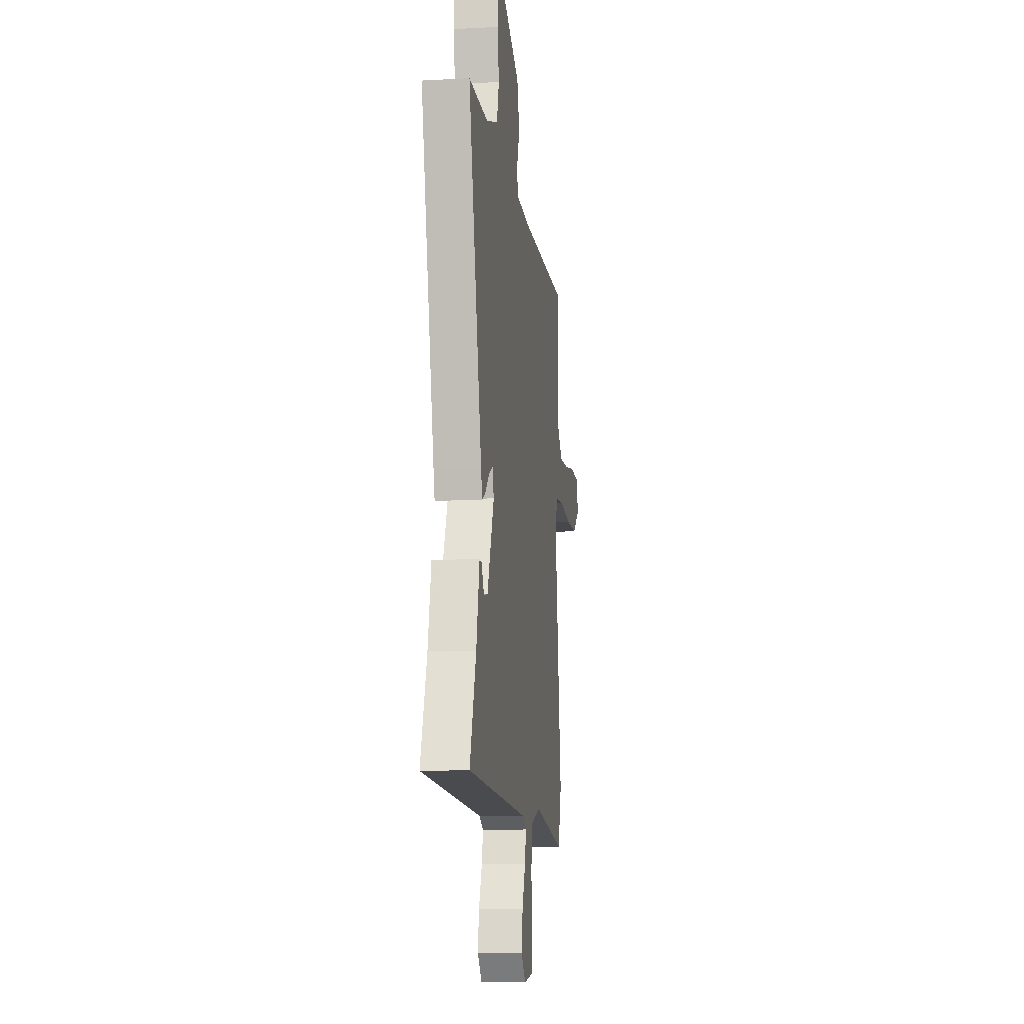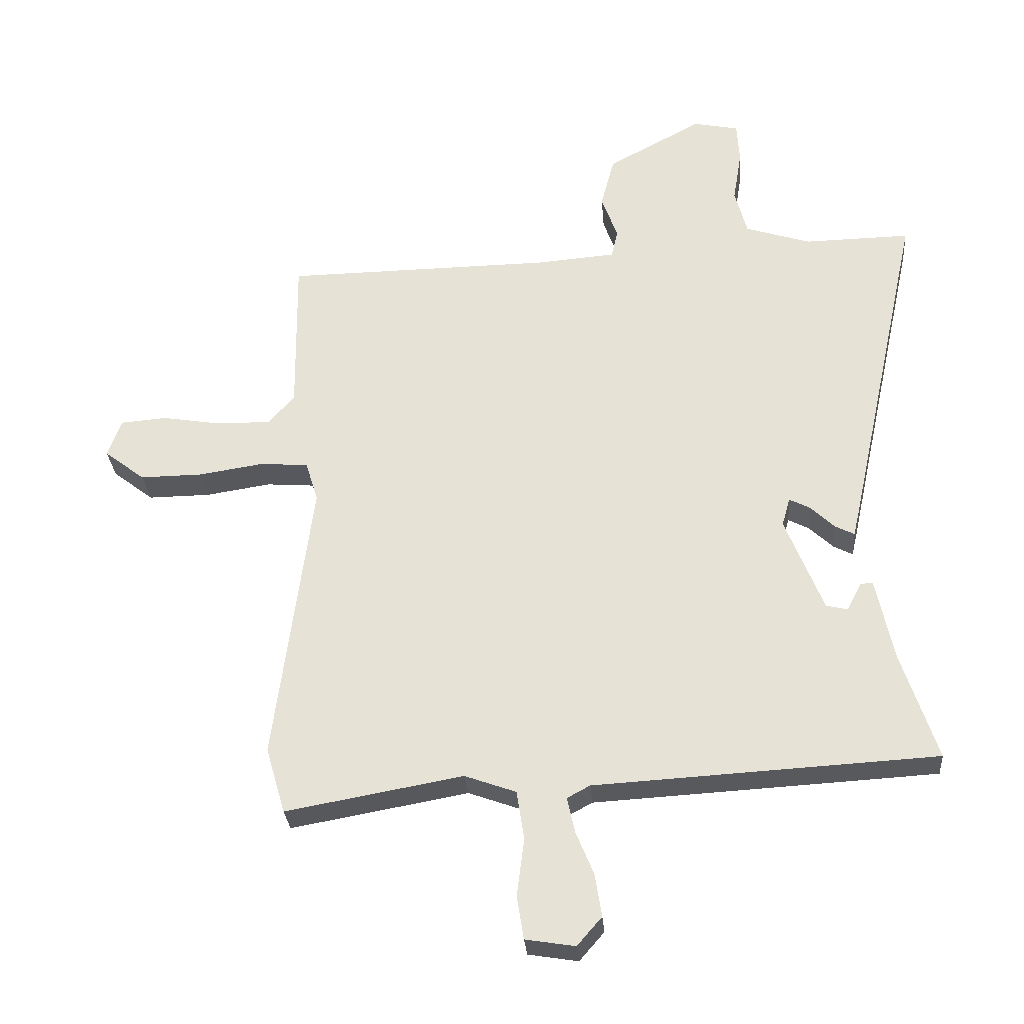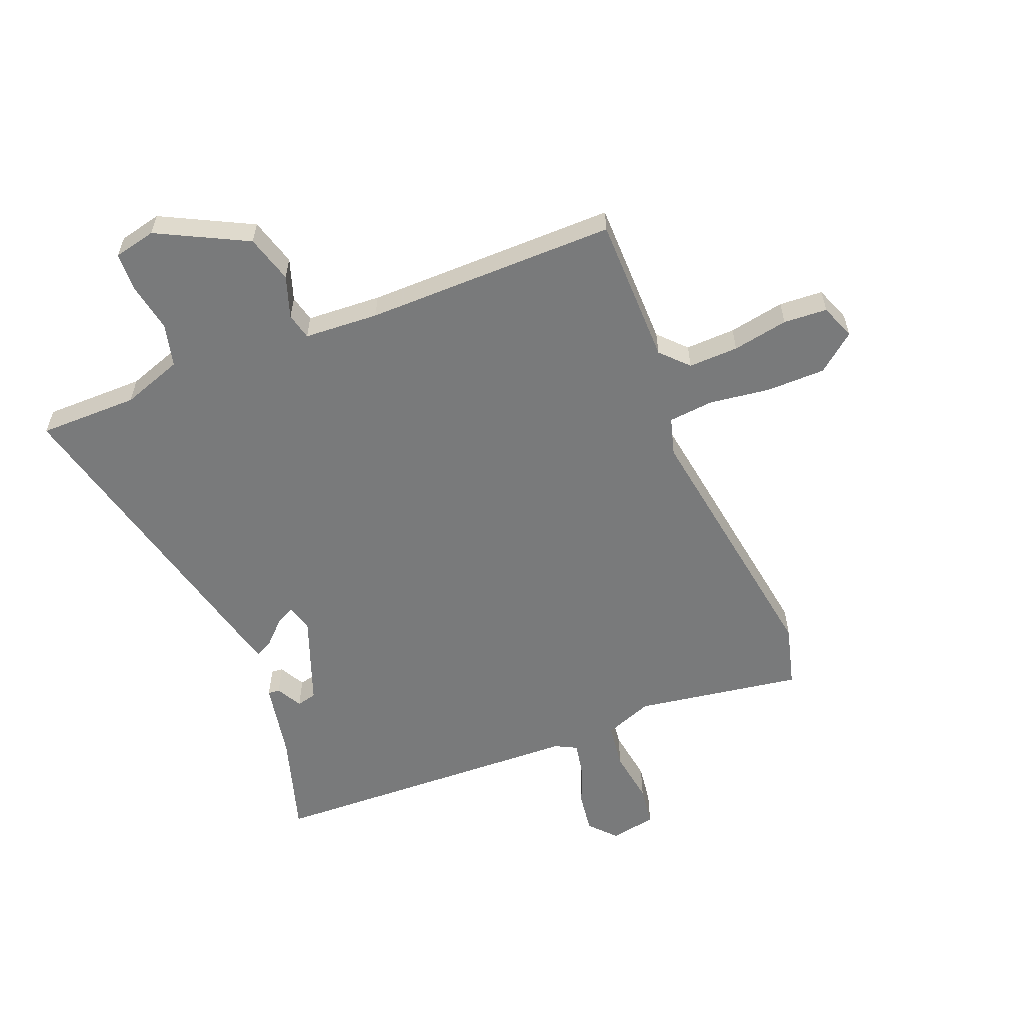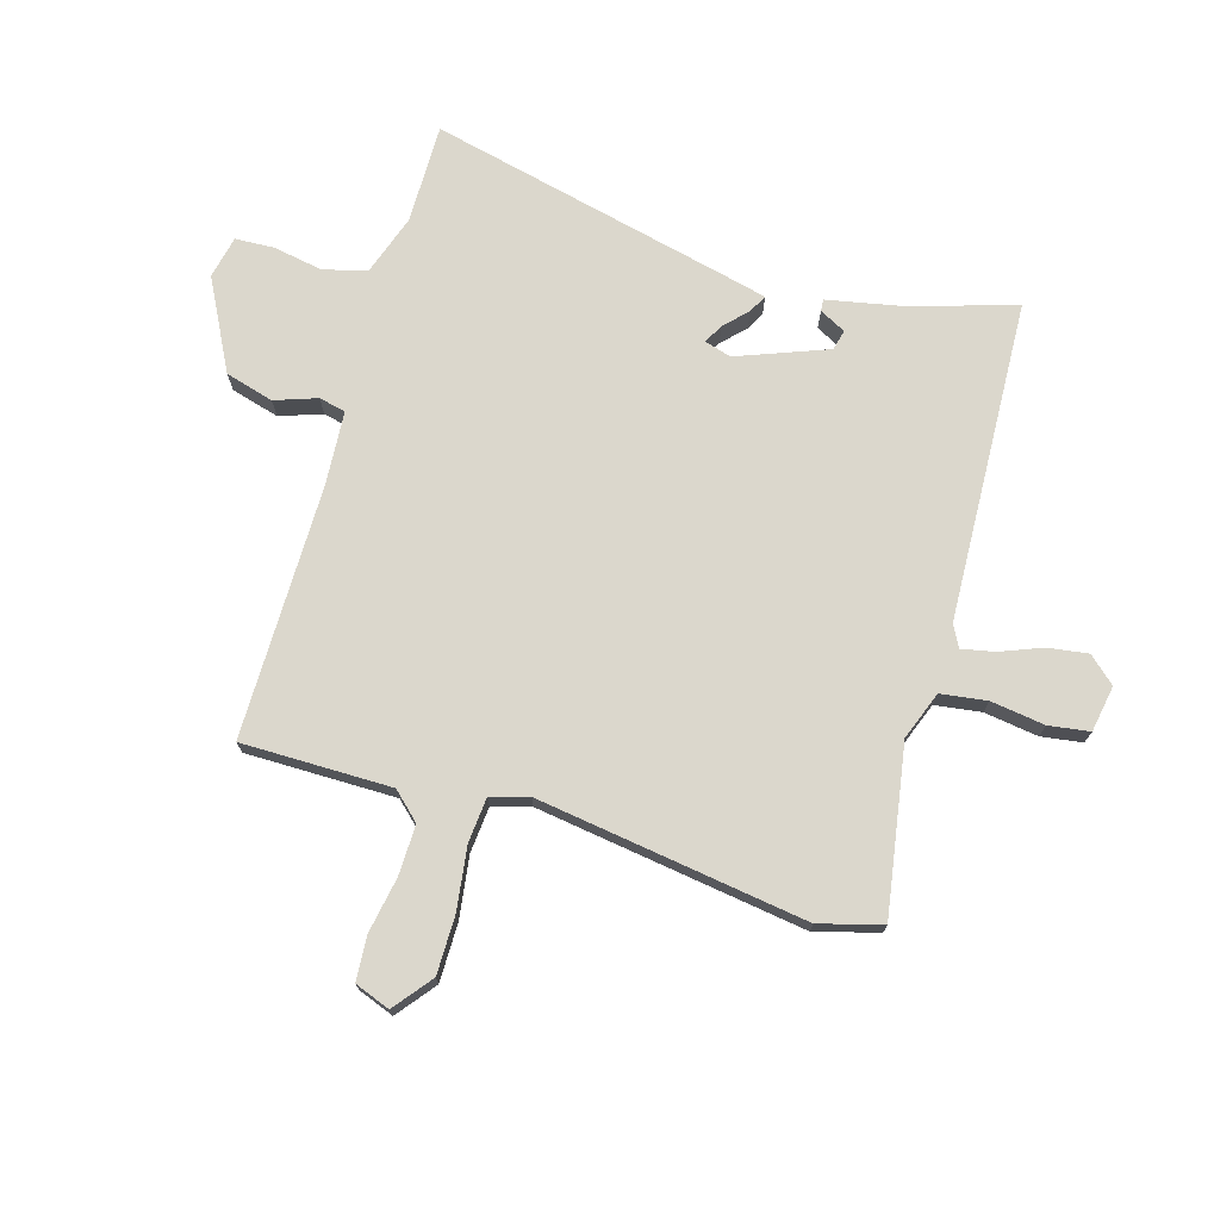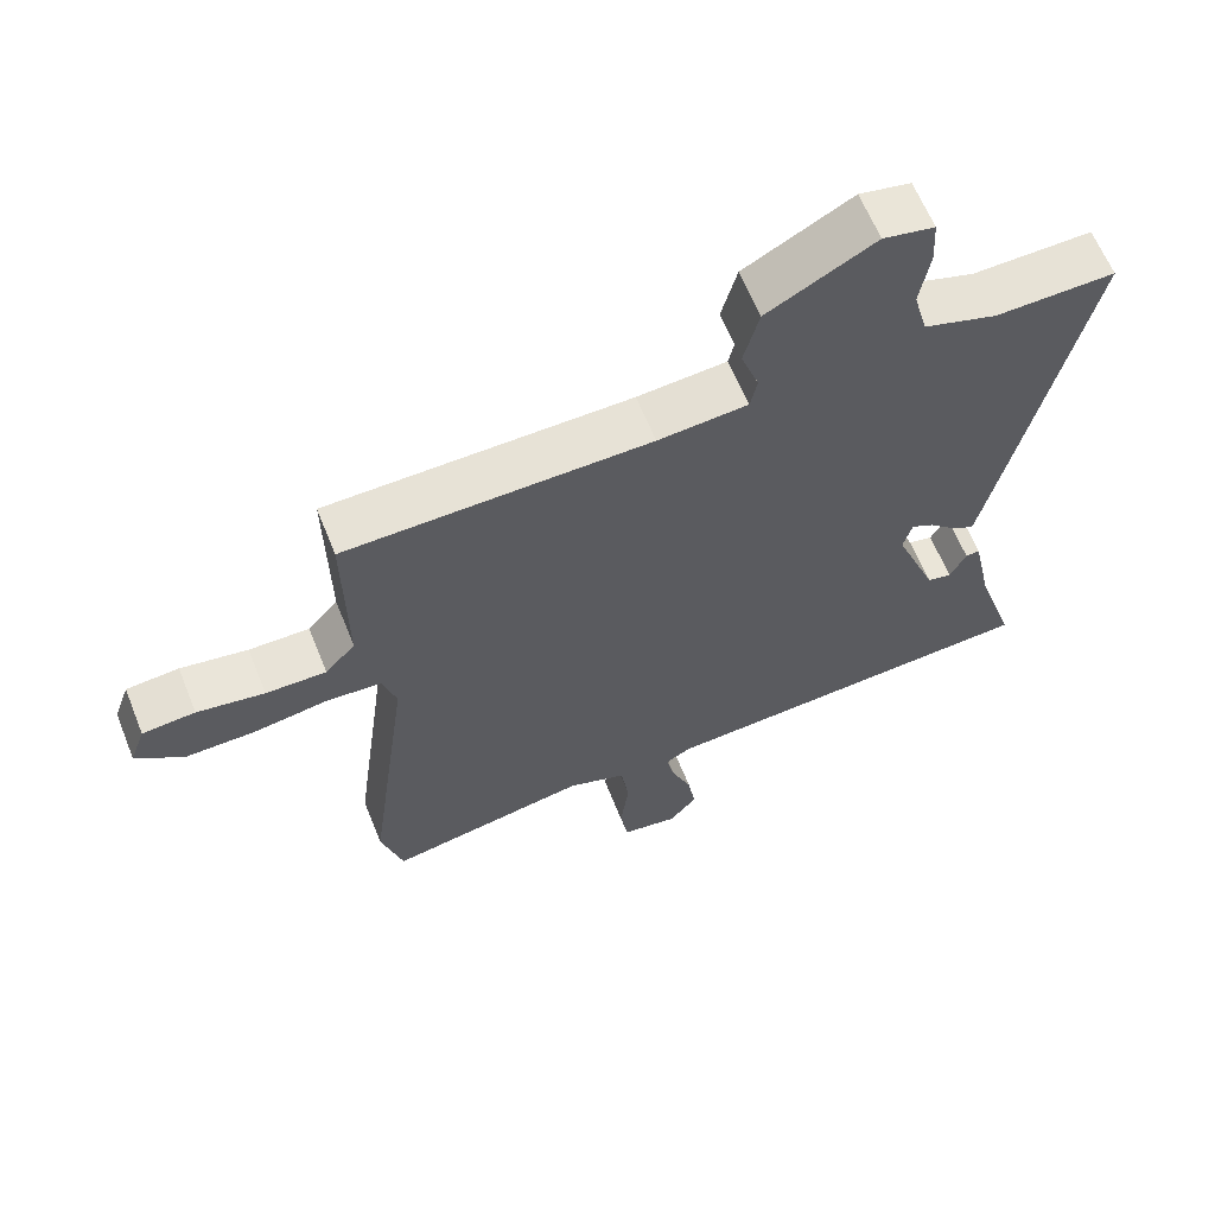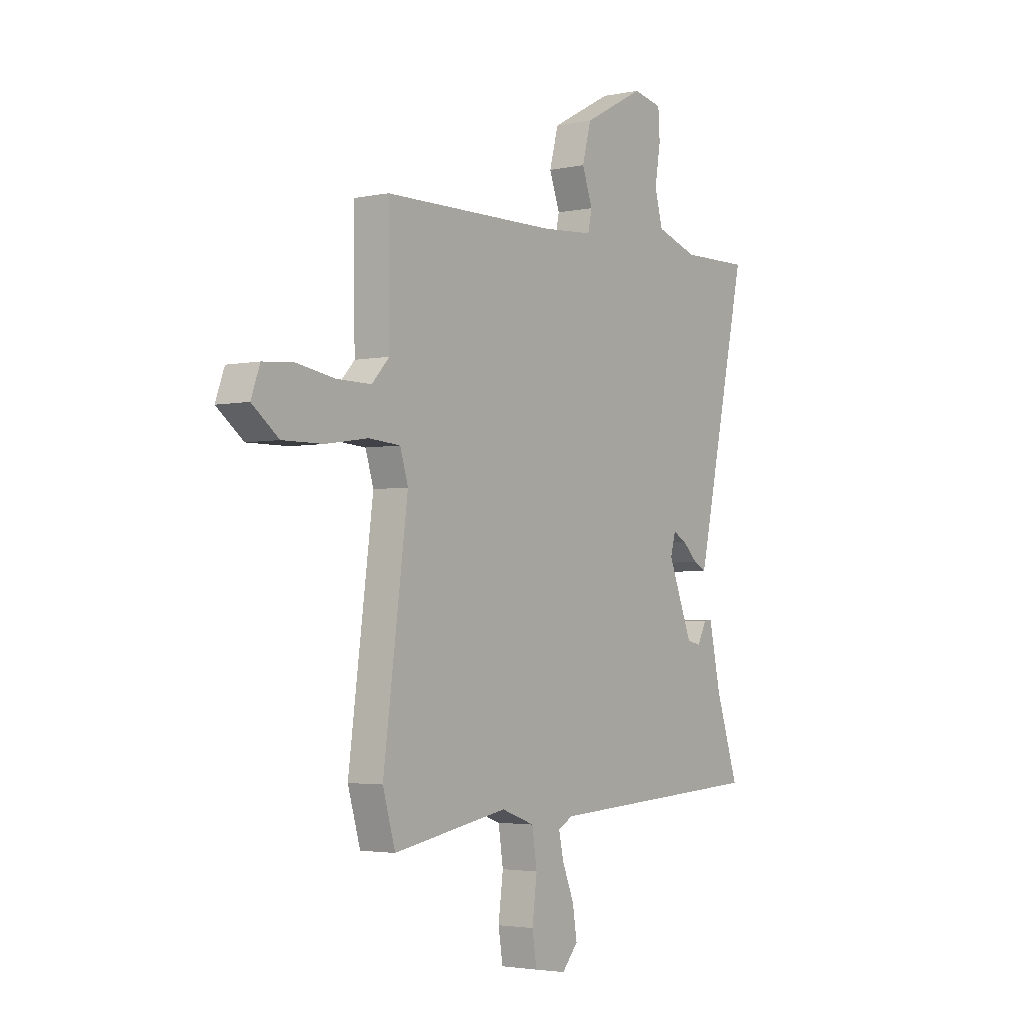
<metadata>
{"format":"obj","ext":"obj","renderer":"f3d","projection":"perspective","resolution":1024,"background":"white","views":[{"elev":-10.5,"azim":-82.1,"up":"+Z"},{"elev":-29.4,"azim":-175.4,"up":"+Z"},{"elev":-58.0,"azim":23.0,"up":"+Y"},{"elev":73.2,"azim":107.1,"up":"+Y"},{"elev":62.7,"azim":158.1,"up":"+Z"},{"elev":-3.1,"azim":125.7,"up":"+Z"}]}
</metadata>
<code>
v -0.551 0.07 -0.491
v -0.494 0.07 -0.318
v -0.465 0.07 -0.182
v -0.445 0.07 -0.184
v -0.422 0.07 -0.229
v -0.387 0.07 -0.221
v -0.326 0.07 -0.067
v -0.339 0.07 -0.021
v -0.372 0.07 -0.038
v -0.411 0.07 -0.075
v -0.442 0.07 -0.091
v -0.453 0.07 -0.044
v -0.573 0.07 0.504
v -0.402 0.07 0.501
v -0.297 0.07 0.535
v -0.277 0.07 0.609
v -0.291 0.07 0.695
v -0.287 0.07 0.761
v -0.214 0.07 0.776
v -0.061 0.07 0.694
v -0.039 0.07 0.611
v -0.065 0.07 0.539
v -0.055 0.07 0.493
v 0.073 0.07 0.483
v 0.506 0.07 0.478
v 0.503 0.07 0.221
v 0.546 0.07 0.174
v 0.632 0.07 0.175
v 0.728 0.07 0.191
v 0.803 0.07 0.185
v 0.825 0.07 0.124
v 0.759 0.07 0.073
v 0.658 0.07 0.074
v 0.553 0.07 0.09
v 0.475 0.07 0.084
v 0.455 0.07 0.019
v 0.516 0.07 -0.443
v 0.485 0.07 -0.55
v 0.199 0.07 -0.499
v 0.116 0.07 -0.529
v 0.104 0.07 -0.608
v 0.116 0.07 -0.701
v 0.105 0.07 -0.771
v 0.025 0.07 -0.784
v -0.015 0.07 -0.738
v -0.004 0.07 -0.669
v 0.025 0.07 -0.598
v 0.037 0.07 -0.542
v 0 0.07 -0.522
v -0.551 0 -0.491
v -0.494 0 -0.318
v -0.465 0 -0.182
v -0.445 0 -0.184
v -0.422 0 -0.229
v -0.387 0 -0.221
v -0.326 0 -0.067
v -0.339 0 -0.021
v -0.372 0 -0.038
v -0.411 0 -0.075
v -0.442 0 -0.091
v -0.453 0 -0.044
v -0.573 0 0.504
v -0.402 0 0.501
v -0.297 0 0.535
v -0.277 0 0.609
v -0.291 0 0.695
v -0.287 0 0.761
v -0.214 0 0.776
v -0.061 0 0.694
v -0.039 0 0.611
v -0.065 0 0.539
v -0.055 0 0.493
v 0.073 0 0.483
v 0.506 0 0.478
v 0.503 0 0.221
v 0.546 0 0.174
v 0.632 0 0.175
v 0.728 0 0.191
v 0.803 0 0.185
v 0.825 0 0.124
v 0.759 0 0.073
v 0.658 0 0.074
v 0.553 0 0.09
v 0.475 0 0.084
v 0.455 0 0.019
v 0.516 0 -0.443
v 0.485 0 -0.55
v 0.199 0 -0.499
v 0.116 0 -0.529
v 0.104 0 -0.608
v 0.116 0 -0.701
v 0.105 0 -0.771
v 0.025 0 -0.784
v -0.015 0 -0.738
v -0.004 0 -0.669
v 0.025 0 -0.598
v 0.037 0 -0.542
v 0 0 -0.522
f 44 45 46 47
f 44 47 48
f 41 42 43 44
f 40 41 44 48
f 39 40 48 49
f 36 37 38 39
f 35 36 39 49
f 31 32 33 34
f 31 34 35
f 28 29 30 31
f 27 28 31 35
f 26 27 35
f 24 25 26 35
f 23 24 35 49
f 19 20 21 22
f 16 17 18 19
f 15 16 19 22
f 14 15 22 23
f 9 10 11 12
f 8 9 12 13
f 2 3 4 5
f 2 5 6
f 1 2 6
f 49 1 6
f 23 49 6 7
f 8 13 14 23
f 7 8 23
f 96 95 94 93
f 97 96 93
f 93 92 91 90
f 97 93 90 89
f 98 97 89 88
f 88 87 86 85
f 98 88 85 84
f 83 82 81 80
f 84 83 80
f 80 79 78 77
f 84 80 77 76
f 84 76 75
f 84 75 74 73
f 98 84 73 72
f 71 70 69 68
f 68 67 66 65
f 71 68 65 64
f 72 71 64 63
f 61 60 59 58
f 62 61 58 57
f 54 53 52 51
f 55 54 51
f 55 51 50
f 55 50 98
f 56 55 98 72
f 72 63 62 57
f 72 57 56
f 1 50 51 2
f 2 51 52 3
f 3 52 53 4
f 4 53 54 5
f 5 54 55 6
f 6 55 56 7
f 7 56 57 8
f 8 57 58 9
f 9 58 59 10
f 10 59 60 11
f 11 60 61 12
f 12 61 62 13
f 13 62 63 14
f 14 63 64 15
f 15 64 65 16
f 16 65 66 17
f 17 66 67 18
f 18 67 68 19
f 19 68 69 20
f 20 69 70 21
f 21 70 71 22
f 22 71 72 23
f 23 72 73 24
f 24 73 74 25
f 25 74 75 26
f 26 75 76 27
f 27 76 77 28
f 28 77 78 29
f 29 78 79 30
f 30 79 80 31
f 31 80 81 32
f 32 81 82 33
f 33 82 83 34
f 34 83 84 35
f 35 84 85 36
f 36 85 86 37
f 37 86 87 38
f 38 87 88 39
f 39 88 89 40
f 40 89 90 41
f 41 90 91 42
f 42 91 92 43
f 43 92 93 44
f 44 93 94 45
f 45 94 95 46
f 46 95 96 47
f 47 96 97 48
f 48 97 98 49
f 49 98 50 1

</code>
